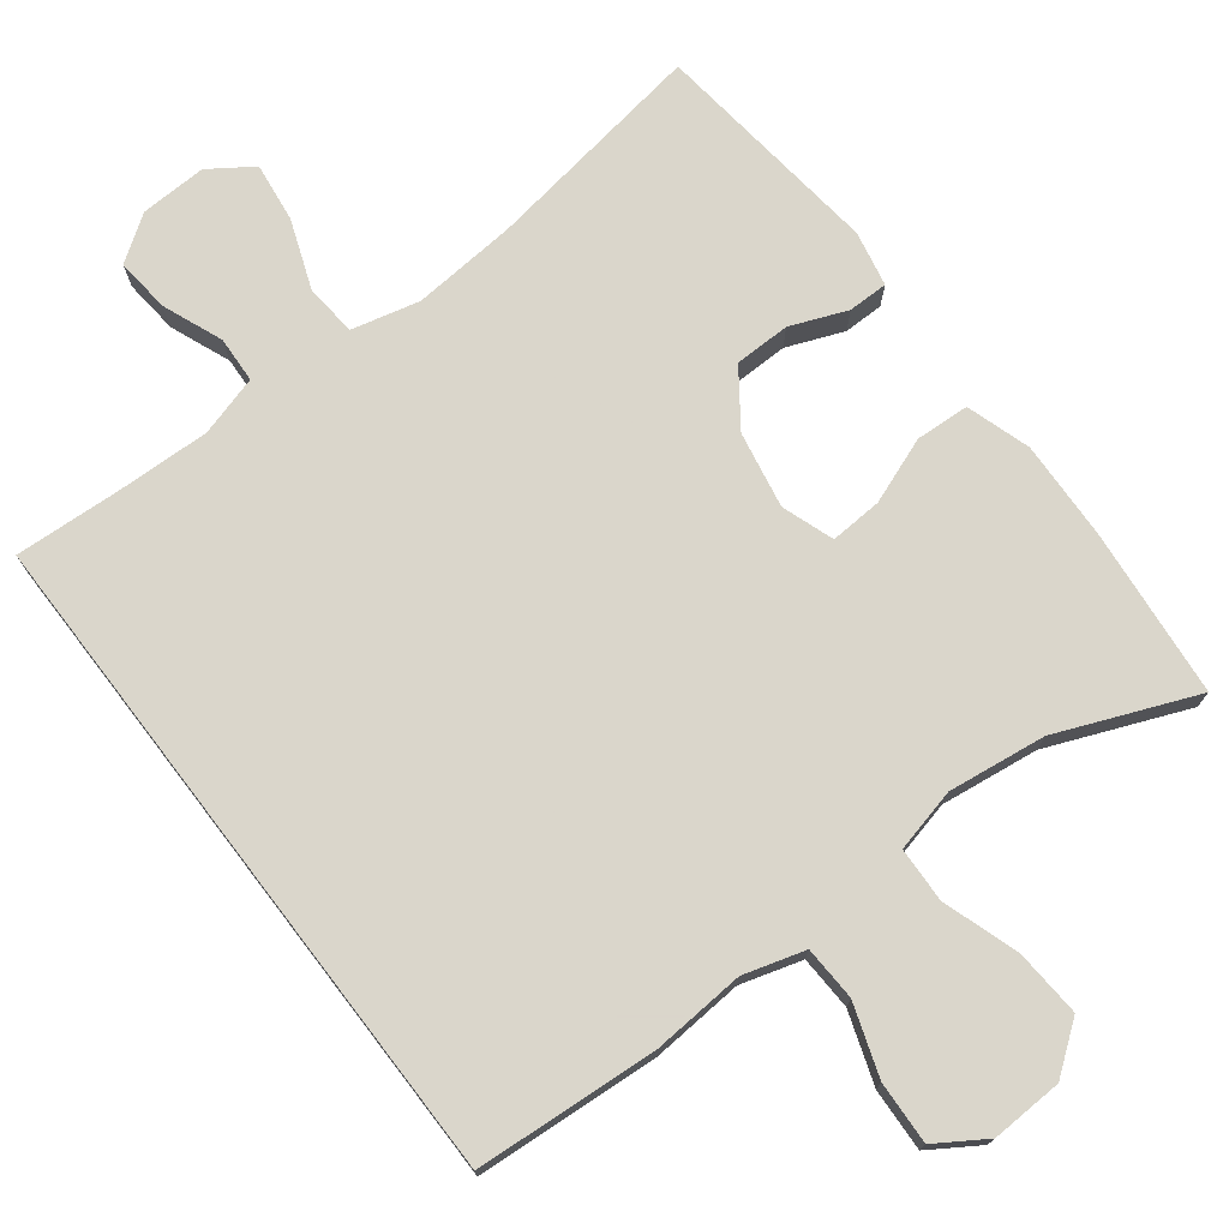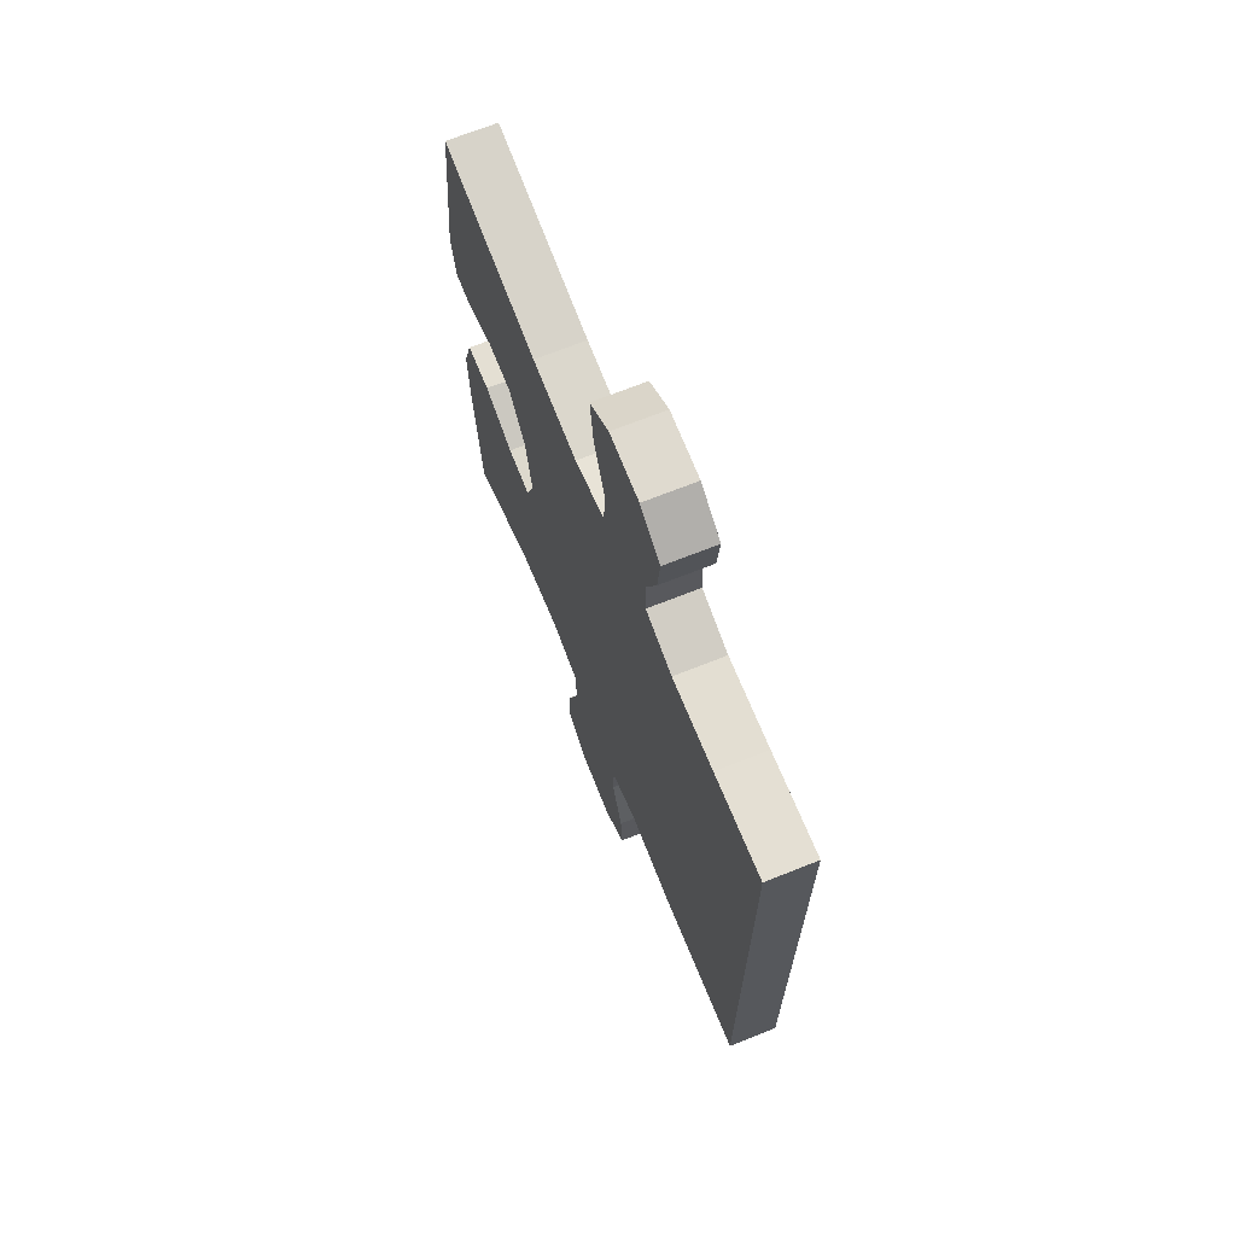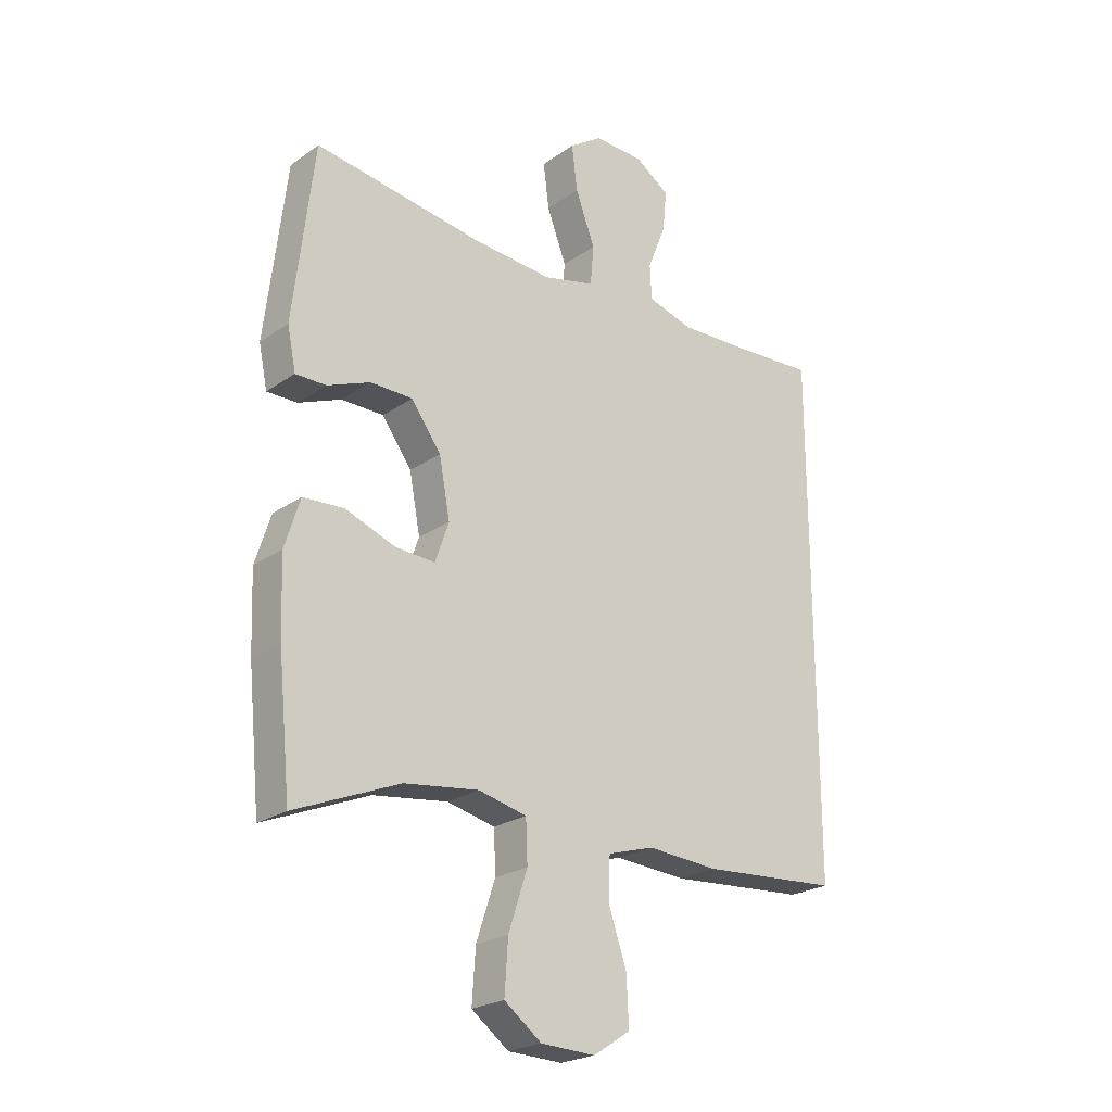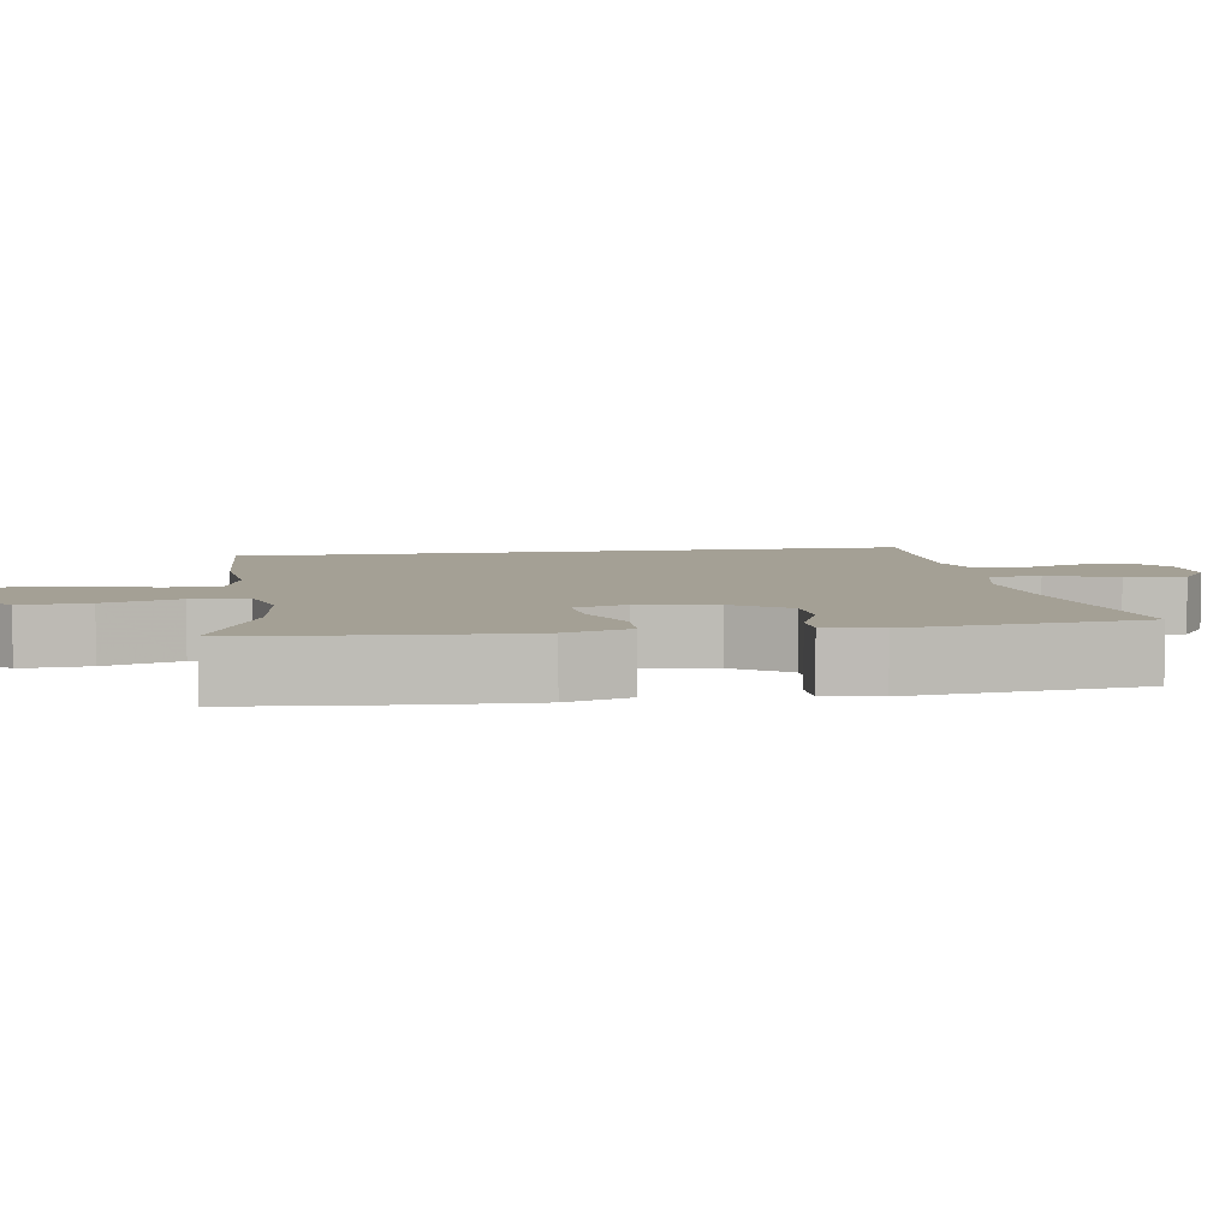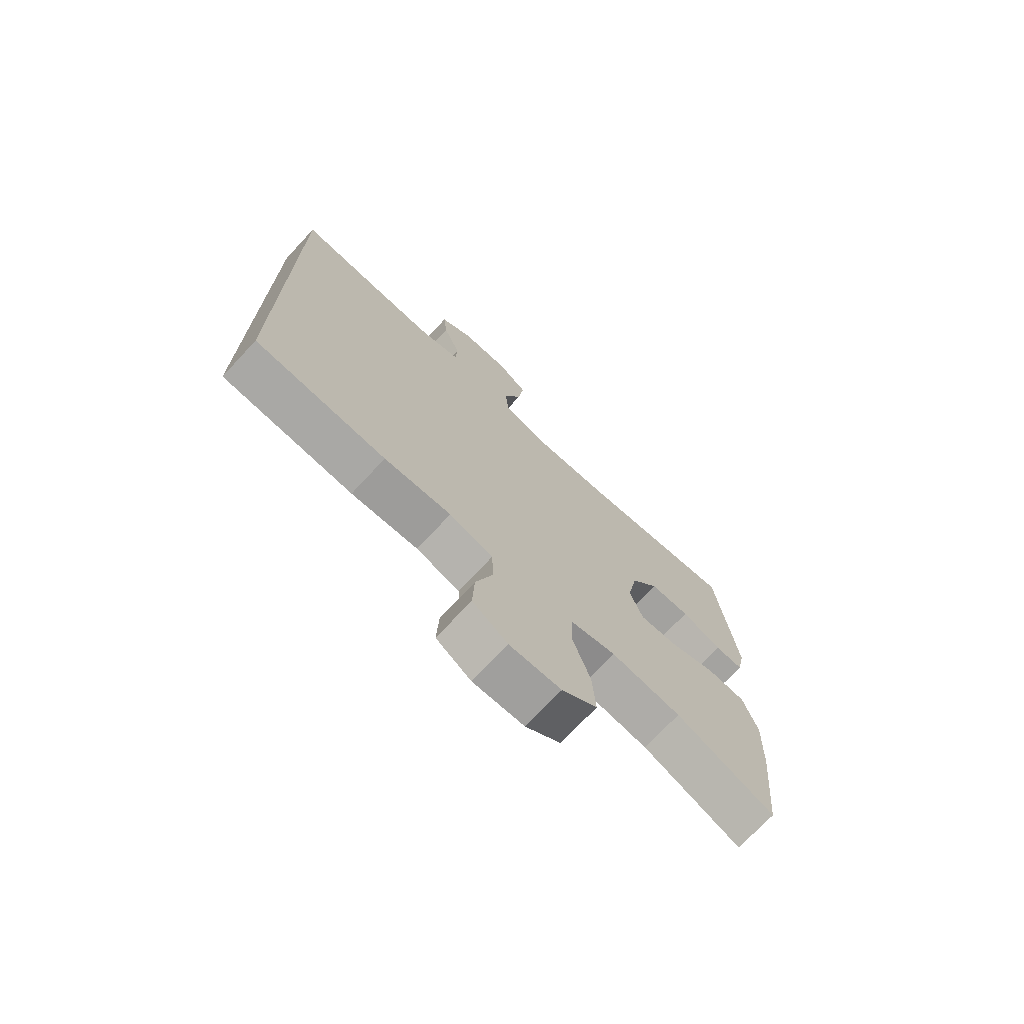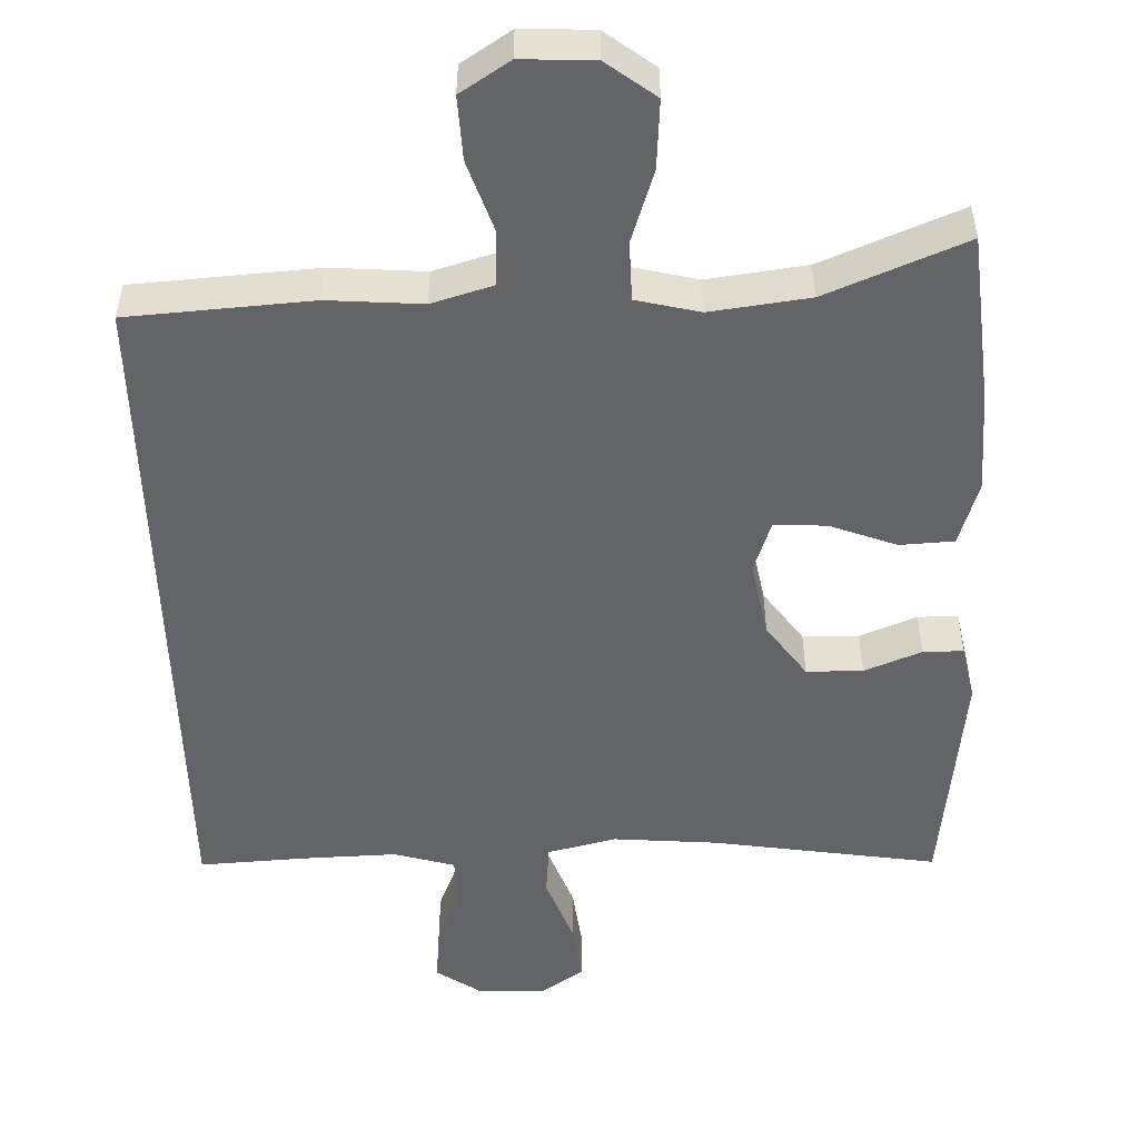
<metadata>
{"format":"obj","ext":"obj","renderer":"f3d","projection":"perspective","resolution":1024,"background":"white","views":[{"elev":74.1,"azim":142.5,"up":"+Y"},{"elev":69.2,"azim":68.2,"up":"+Z"},{"elev":-23.2,"azim":-40.6,"up":"+Z"},{"elev":5.7,"azim":-99.6,"up":"+Y"},{"elev":-72.8,"azim":137.0,"up":"+Z"},{"elev":-51.2,"azim":-178.3,"up":"+Y"}]}
</metadata>
<code>
v -0.5 0.07 -0.5
v -0.522 0.07 -0.276
v -0.527 0.07 -0.144
v -0.5 0.07 -0.059
v -0.429 0.07 -0.055
v -0.341 0.07 -0.088
v -0.272 0.07 -0.092
v -0.248 0.07 -0.023
v -0.267 0.07 0.078
v -0.319 0.07 0.15
v -0.393 0.07 0.151
v -0.468 0.07 0.121
v -0.521 0.07 0.121
v -0.536 0.07 0.194
v -0.5 0.07 0.5
v -0.204 0.07 0.455
v -0.066 0.07 0.444
v 0.024 0.07 0.466
v 0.03 0.07 0.535
v -0.004 0.07 0.626
v -0.014 0.07 0.705
v 0.043 0.07 0.744
v 0.131 0.07 0.741
v 0.191 0.07 0.7
v 0.184 0.07 0.628
v 0.152 0.07 0.548
v 0.155 0.07 0.487
v 0.235 0.07 0.464
v 0.359 0.07 0.468
v 0.5 0.07 0.476
v 0.5 0.07 -0.421
v 0.258 0.07 -0.438
v 0.134 0.07 -0.429
v 0.053 0.07 -0.453
v 0.05 0.07 -0.525
v 0.082 0.07 -0.619
v 0.086 0.07 -0.702
v 0.021 0.07 -0.744
v -0.074 0.07 -0.74
v -0.139 0.07 -0.691
v -0.133 0.07 -0.601
v -0.1 0.07 -0.501
v -0.103 0.07 -0.428
v -0.187 0.07 -0.408
v -0.317 0.07 -0.425
v -0.5 0 -0.5
v -0.522 0 -0.276
v -0.527 0 -0.144
v -0.5 0 -0.059
v -0.429 0 -0.055
v -0.341 0 -0.088
v -0.272 0 -0.092
v -0.248 0 -0.023
v -0.267 0 0.078
v -0.319 0 0.15
v -0.393 0 0.151
v -0.468 0 0.121
v -0.521 0 0.121
v -0.536 0 0.194
v -0.5 0 0.5
v -0.204 0 0.455
v -0.066 0 0.444
v 0.024 0 0.466
v 0.03 0 0.535
v -0.004 0 0.626
v -0.014 0 0.705
v 0.043 0 0.744
v 0.131 0 0.741
v 0.191 0 0.7
v 0.184 0 0.628
v 0.152 0 0.548
v 0.155 0 0.487
v 0.235 0 0.464
v 0.359 0 0.468
v 0.5 0 0.476
v 0.5 0 -0.421
v 0.258 0 -0.438
v 0.134 0 -0.429
v 0.053 0 -0.453
v 0.05 0 -0.525
v 0.082 0 -0.619
v 0.086 0 -0.702
v 0.021 0 -0.744
v -0.074 0 -0.74
v -0.139 0 -0.691
v -0.133 0 -0.601
v -0.1 0 -0.501
v -0.103 0 -0.428
v -0.187 0 -0.408
v -0.317 0 -0.425
f 40 41 42
f 39 40 42
f 38 39 42
f 37 38 42
f 36 37 42
f 35 36 42
f 34 35 42 43
f 33 34 43 44
f 31 32 33
f 30 31 33
f 29 30 33
f 28 29 33 44
f 24 25 26
f 23 24 26
f 22 23 26
f 21 22 26
f 20 21 26
f 19 20 26
f 18 19 26 27
f 28 44 45
f 27 28 45
f 18 27 45
f 17 18 45
f 14 15 16
f 13 14 16
f 12 13 16
f 11 12 16
f 4 5 6
f 3 4 6
f 2 3 6
f 1 2 6
f 45 1 6
f 45 6 7
f 17 45 7 8
f 10 11 16 17
f 9 10 17
f 8 9 17
f 87 86 85
f 87 85 84
f 87 84 83
f 87 83 82
f 87 82 81
f 87 81 80
f 88 87 80 79
f 89 88 79 78
f 78 77 76
f 78 76 75
f 78 75 74
f 89 78 74 73
f 71 70 69
f 71 69 68
f 71 68 67
f 71 67 66
f 71 66 65
f 71 65 64
f 72 71 64 63
f 90 89 73
f 90 73 72
f 90 72 63
f 90 63 62
f 61 60 59
f 61 59 58
f 61 58 57
f 61 57 56
f 51 50 49
f 51 49 48
f 51 48 47
f 51 47 46
f 51 46 90
f 52 51 90
f 53 52 90 62
f 62 61 56 55
f 62 55 54
f 62 54 53
f 1 46 47 2
f 2 47 48 3
f 3 48 49 4
f 4 49 50 5
f 5 50 51 6
f 6 51 52 7
f 7 52 53 8
f 8 53 54 9
f 9 54 55 10
f 10 55 56 11
f 11 56 57 12
f 12 57 58 13
f 13 58 59 14
f 14 59 60 15
f 15 60 61 16
f 16 61 62 17
f 17 62 63 18
f 18 63 64 19
f 19 64 65 20
f 20 65 66 21
f 21 66 67 22
f 22 67 68 23
f 23 68 69 24
f 24 69 70 25
f 25 70 71 26
f 26 71 72 27
f 27 72 73 28
f 28 73 74 29
f 29 74 75 30
f 30 75 76 31
f 31 76 77 32
f 32 77 78 33
f 33 78 79 34
f 34 79 80 35
f 35 80 81 36
f 36 81 82 37
f 37 82 83 38
f 38 83 84 39
f 39 84 85 40
f 40 85 86 41
f 41 86 87 42
f 42 87 88 43
f 43 88 89 44
f 44 89 90 45
f 45 90 46 1

</code>
